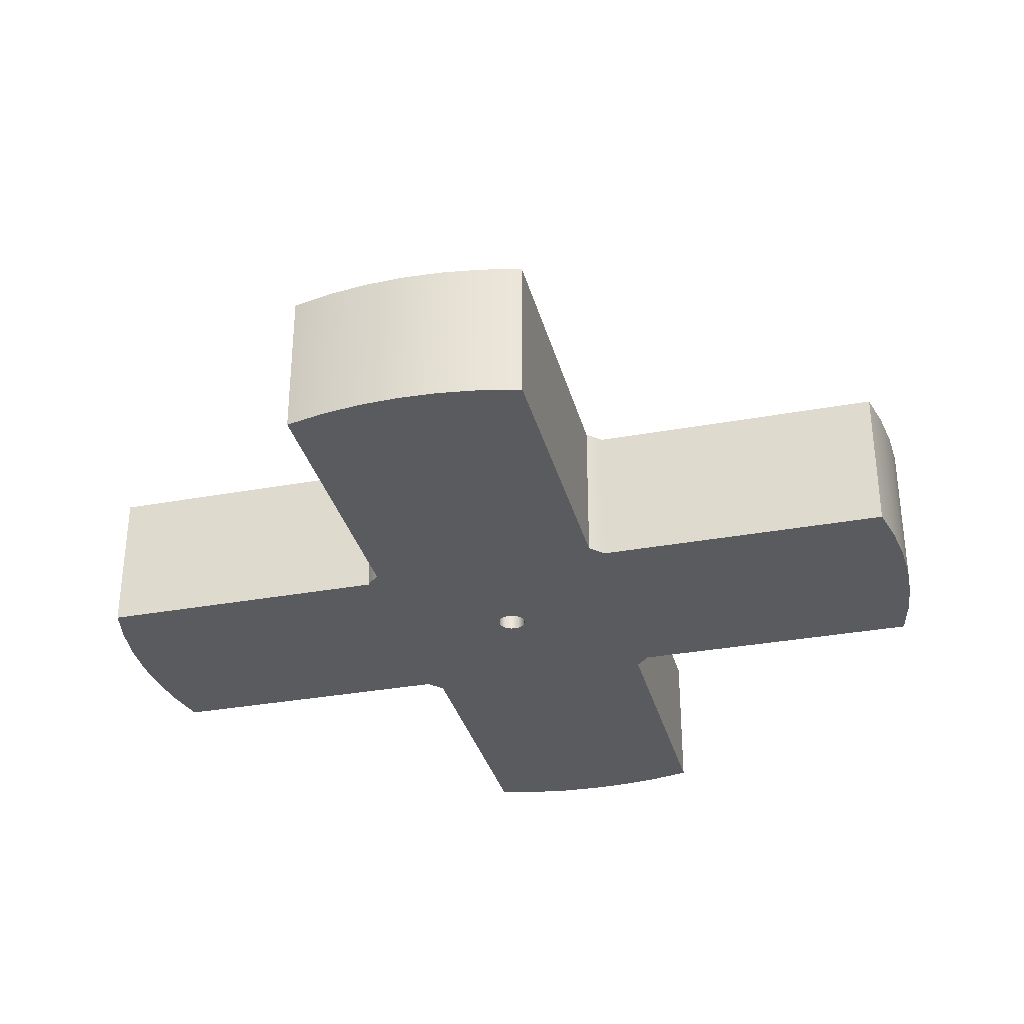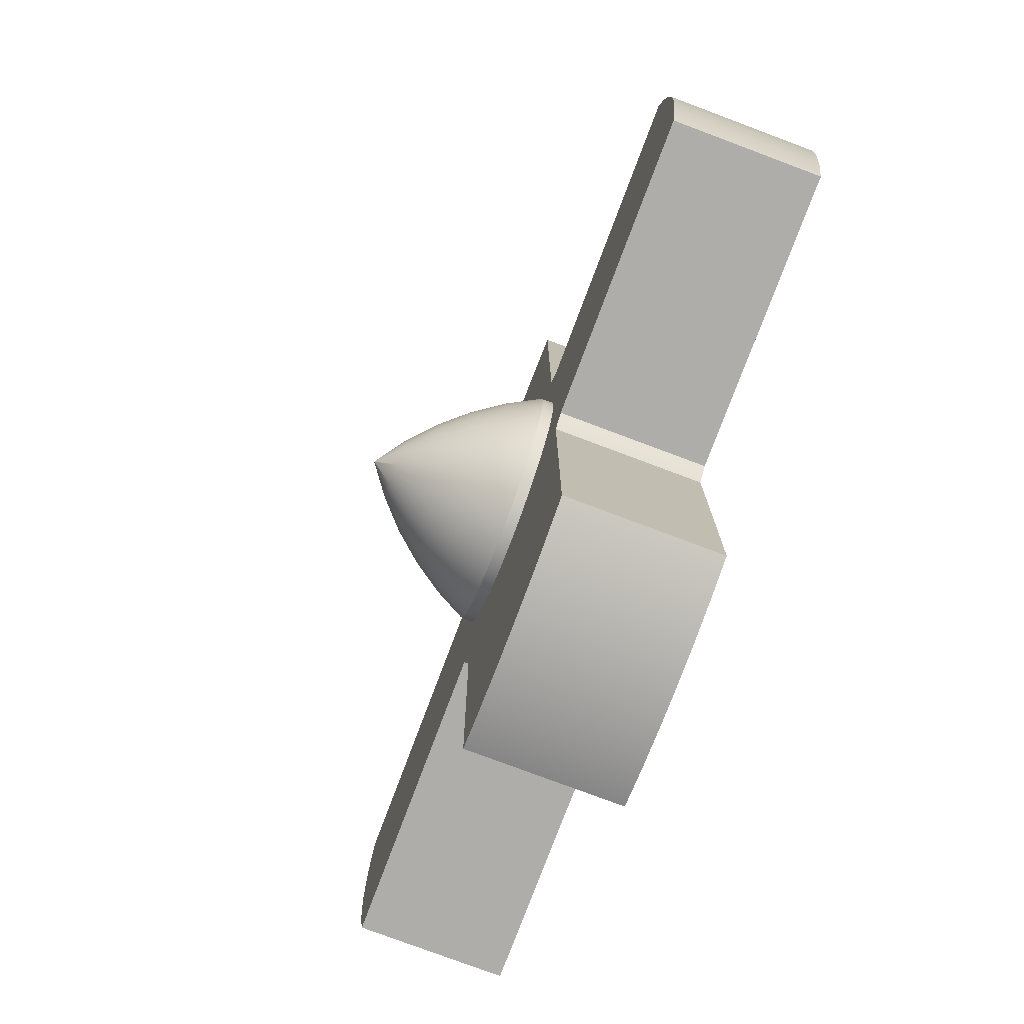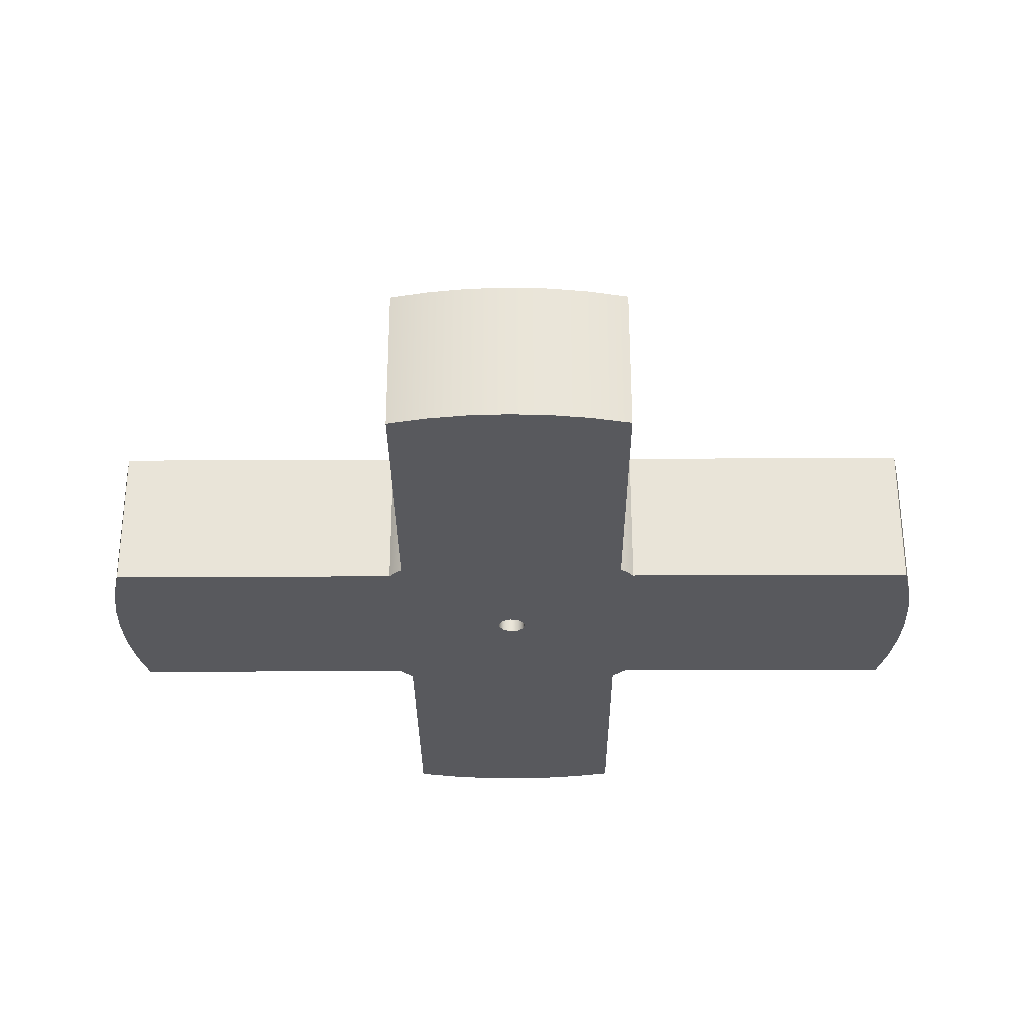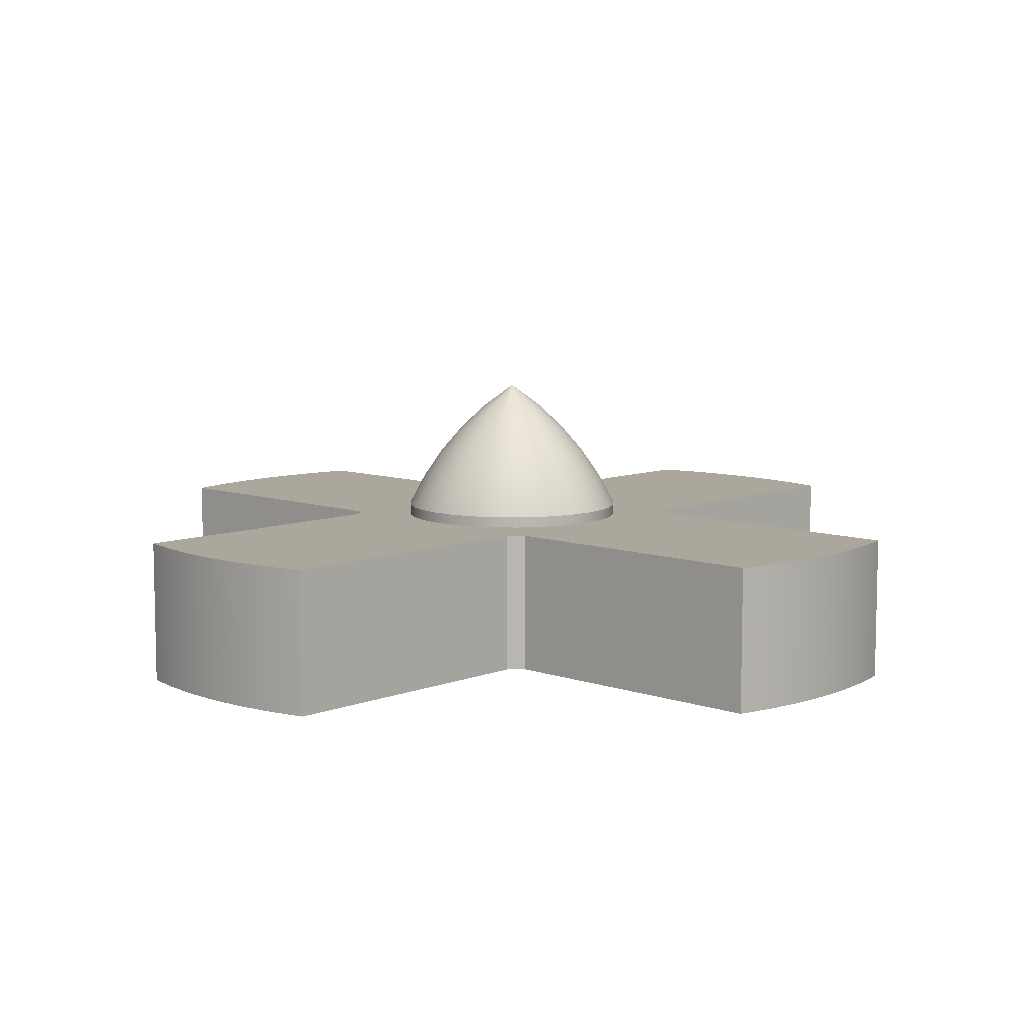
<metadata>
{"format":"obj","ext":"obj","renderer":"f3d","projection":"perspective","resolution":1024,"background":"white","views":[{"elev":-32.9,"azim":104.2,"up":"+Y"},{"elev":-77.3,"azim":-110.6,"up":"+Z"},{"elev":-29.9,"azim":0.4,"up":"+Y"},{"elev":8.4,"azim":133.5,"up":"+Y"}]}
</metadata>
<code>
g ソリッド1
v -15 0 0
v -15 5 0
v -14.94 0 -1.348
v -14.94 0 1.348
v -14.94 5 -1.348
v -14.94 5 1.348
v -14.76 0 -2.685
v -14.76 0 2.685
v -14.76 5 -2.685
v -14.76 5 2.685
v -14.46 0 -4
v -14.46 0 4
v -14.46 5 -4
v -14.46 5 4
v -4.472 0 -4
v -4.472 0 4
v -4.472 5 -4
v -4.472 5 4
v -4.321 0 -4.163
v -4.321 0 4.163
v -4.321 5 -4.163
v -4.321 5 4.163
v -4.163 0 -4.321
v -4.163 0 4.321
v -4.163 5 -4.321
v -4.163 5 4.321
v -4 0 -14.46
v -4 0 -4.472
v -4 0 4.472
v -4 0 14.46
v -4 5 -14.46
v -4 5 -4.472
v -4 5 4.472
v -4 5 14.46
v -3.995 5.383 0.2026
v -3.979 5 -0.4047
v -3.979 5 0.4047
v -3.954 5.383 -0.6057
v -3.872 5.383 1.003
v -3.817 5 -1.197
v -3.817 5 1.197
v -3.751 5.383 -1.389
v -3.591 5.383 1.762
v -3.497 5 -1.941
v -3.497 5 1.941
v -3.41 6.473 -0.3159
v -3.41 6.473 0.3159
v -3.395 5.383 -2.116
v -3.293 6.473 -0.9371
v -3.293 6.473 0.9371
v -3.163 5.383 2.448
v -3.065 6.473 -1.526
v -3.065 6.473 1.526
v -3.035 5 -2.605
v -3.035 5 2.605
v -2.899 5.383 -2.756
v -2.733 6.473 -2.063
v -2.733 6.473 2.063
v -2.718 7.493 -0.2519
v -2.718 7.493 0.2519
v -2.685 0 -14.76
v -2.685 0 14.76
v -2.685 5 -14.76
v -2.685 5 14.76
v -2.626 7.493 -0.747
v -2.626 7.493 0.747
v -2.605 5.383 3.035
v -2.448 5 -3.163
v -2.448 5 3.163
v -2.444 7.493 -1.217
v -2.444 7.493 1.217
v -2.307 6.473 -2.53
v -2.307 6.473 2.53
v -2.285 5.383 -3.283
v -2.178 7.493 -1.645
v -2.178 7.493 1.645
v -1.941 5.383 3.497
v -1.917 8.428 -0.1777
v -1.917 8.428 0.1777
v -1.852 8.428 -0.527
v -1.852 8.428 0.527
v -1.839 7.493 -2.017
v -1.839 7.493 2.017
v -1.803 6.473 -2.911
v -1.803 6.473 2.911
v -1.762 5 -3.591
v -1.762 5 3.591
v -1.724 8.428 -0.8584
v -1.724 8.428 0.8584
v -1.577 5.383 -3.676
v -1.537 8.428 -1.16
v -1.537 8.428 1.16
v -1.437 7.493 -2.321
v -1.437 7.493 2.321
v -1.348 0 -14.94
v -1.348 0 14.94
v -1.348 5 -14.94
v -1.348 5 14.94
v -1.297 8.428 -1.423
v -1.297 8.428 1.423
v -1.237 6.473 -3.193
v -1.237 6.473 3.193
v -1.197 5.383 3.817
v -1.018 9.267 -0.09429
v -1.018 9.267 0.09429
v -1.014 8.428 -1.637
v -1.014 8.428 1.637
v -1.003 5 -3.872
v -1.003 5 3.872
v -0.9861 7.493 -2.545
v -0.9861 7.493 2.545
v -0.9829 9.267 -0.2797
v -0.9829 9.267 0.2797
v -0.9148 9.267 -0.4555
v -0.9148 9.267 0.4555
v -0.8155 9.267 -0.6159
v -0.8155 9.267 0.6159
v -0.8052 5.383 -3.918
v -0.6956 8.428 -1.796
v -0.6956 8.428 1.796
v -0.6885 9.267 -0.7552
v -0.6885 9.267 0.7552
v -0.6292 6.473 -3.366
v -0.6292 6.473 3.366
v -0.538 9.267 -0.8689
v -0.538 9.267 0.8689
v -0.5016 7.493 -2.683
v -0.5016 7.493 2.683
v -0.4797 0 -0.1409
v -0.4797 0 0.1409
v -0.4797 5 -0.1409
v -0.4797 5 0.1409
v -0.4047 5.383 3.979
v -0.3692 9.267 -0.9529
v -0.3692 9.267 0.9529
v -0.3538 8.428 -1.893
v -0.3538 8.428 1.893
v -0.3274 0 -0.3779
v -0.3274 0 0.3779
v -0.3274 5 -0.3779
v -0.3274 5 0.3779
v -0.2026 5 -3.995
v -0.2026 5 3.995
v -0.1878 9.267 -1.005
v -0.1878 9.267 1.005
v -0.07116 0 -0.4949
v -0.07116 0 0.4949
v -0.07116 5 -0.4949
v -0.07116 5 0.4949
v -0.02947 10 -0.005196
v -0.02592 10 0.01496
v -0.01924 10 -0.02292
v -0.01023 10 0.02812
v 0 0 -15
v 0 0 15
v 0 5 -15
v 0 5 15
v 0 5.383 -4
v 0 6.473 -3.424
v 0 6.473 3.424
v 0 7.493 -2.73
v 0 7.493 2.73
v 0 8.428 -1.926
v 0 8.428 1.926
v 0 9.267 -1.022
v 0 9.267 1.022
v 0 10 -0.02993
v 0.01023 10 0.02812
v 0.01924 10 -0.02292
v 0.02592 10 0.01496
v 0.02947 10 -0.005196
v 0.1878 9.267 -1.005
v 0.1878 9.267 1.005
v 0.2077 0 -0.4548
v 0.2077 0 0.4548
v 0.2077 5 -0.4548
v 0.2077 5 0.4548
v 0.3538 8.428 -1.893
v 0.3538 8.428 1.893
v 0.3692 9.267 -0.9529
v 0.3692 9.267 0.9529
v 0.4047 5.383 3.979
v 0.4206 0 -0.2703
v 0.4206 0 0.2703
v 0.4206 5 -0.2703
v 0.4206 5 0.2703
v 0.5 0 0
v 0.5 5 0
v 0.5016 7.493 -2.683
v 0.5016 7.493 2.683
v 0.538 9.267 -0.8689
v 0.538 9.267 0.8689
v 0.6057 5 -3.954
v 0.6057 5 3.954
v 0.6292 6.473 -3.366
v 0.6292 6.473 3.366
v 0.6885 9.267 -0.7552
v 0.6885 9.267 0.7552
v 0.6956 8.428 -1.796
v 0.6956 8.428 1.796
v 0.8052 5.383 -3.918
v 0.8155 9.267 -0.6159
v 0.8155 9.267 0.6159
v 0.9148 9.267 -0.4555
v 0.9148 9.267 0.4555
v 0.9829 9.267 -0.2797
v 0.9829 9.267 0.2797
v 0.9861 7.493 -2.545
v 0.9861 7.493 2.545
v 1.014 8.428 -1.637
v 1.014 8.428 1.637
v 1.018 9.267 -0.09429
v 1.018 9.267 0.09429
v 1.197 5.383 3.817
v 1.237 6.473 -3.193
v 1.237 6.473 3.193
v 1.297 8.428 -1.423
v 1.297 8.428 1.423
v 1.348 0 -14.94
v 1.348 0 14.94
v 1.348 5 -14.94
v 1.348 5 14.94
v 1.389 5 -3.751
v 1.389 5 3.751
v 1.437 7.493 -2.321
v 1.437 7.493 2.321
v 1.537 8.428 -1.16
v 1.537 8.428 1.16
v 1.577 5.383 -3.676
v 1.724 8.428 -0.8584
v 1.724 8.428 0.8584
v 1.803 6.473 -2.911
v 1.803 6.473 2.911
v 1.839 7.493 -2.017
v 1.839 7.493 2.017
v 1.852 8.428 -0.527
v 1.852 8.428 0.527
v 1.917 8.428 -0.1777
v 1.917 8.428 0.1777
v 1.941 5.383 3.497
v 2.116 5 -3.395
v 2.116 5 3.395
v 2.178 7.493 -1.645
v 2.178 7.493 1.645
v 2.285 5.383 -3.283
v 2.307 6.473 -2.53
v 2.307 6.473 2.53
v 2.444 7.493 -1.217
v 2.444 7.493 1.217
v 2.605 5.383 3.035
v 2.626 7.493 -0.747
v 2.626 7.493 0.747
v 2.685 0 -14.76
v 2.685 0 14.76
v 2.685 5 -14.76
v 2.685 5 14.76
v 2.718 7.493 -0.2519
v 2.718 7.493 0.2519
v 2.733 6.473 -2.063
v 2.733 6.473 2.063
v 2.756 5 -2.899
v 2.756 5 2.899
v 2.899 5.383 -2.756
v 3.065 6.473 -1.526
v 3.065 6.473 1.526
v 3.163 5.383 2.448
v 3.283 5 -2.285
v 3.283 5 2.285
v 3.293 6.473 -0.9371
v 3.293 6.473 0.9371
v 3.395 5.383 -2.116
v 3.41 6.473 -0.3159
v 3.41 6.473 0.3159
v 3.591 5.383 1.762
v 3.676 5 -1.577
v 3.676 5 1.577
v 3.751 5.383 -1.389
v 3.872 5.383 1.003
v 3.918 5 -0.8052
v 3.918 5 0.8052
v 3.954 5.383 -0.6057
v 3.995 5.383 0.2026
v 4 0 -14.46
v 4 0 -4.472
v 4 0 4.472
v 4 0 14.46
v 4 5 -14.46
v 4 5 -4.472
v 4 5 0
v 4 5 4.472
v 4 5 14.46
v 4.163 0 -4.321
v 4.163 0 4.321
v 4.163 5 -4.321
v 4.163 5 4.321
v 4.321 0 -4.163
v 4.321 0 4.163
v 4.321 5 -4.163
v 4.321 5 4.163
v 4.472 0 -4
v 4.472 0 4
v 4.472 5 -4
v 4.472 5 4
v 14.46 0 -4
v 14.46 0 4
v 14.46 5 -4
v 14.46 5 4
v 14.76 0 -2.685
v 14.76 0 2.685
v 14.76 5 -2.685
v 14.76 5 2.685
v 14.94 0 -1.348
v 14.94 0 1.348
v 14.94 5 -1.348
v 14.94 5 1.348
v 15 0 0
v 15 5 0
f 185 187 188
f 188 187 184
f 188 184 186
f 186 184 175
f 186 175 177
f 177 175 147
f 177 147 149
f 149 147 139
f 149 139 141
f 141 139 130
f 141 130 132
f 132 130 129
f 132 129 131
f 131 129 138
f 131 138 140
f 140 138 146
f 140 146 148
f 148 146 174
f 148 174 176
f 176 174 183
f 176 183 185
f 185 183 187
f 188 186 185
f 185 186 176
f 176 186 177
f 176 177 148
f 148 177 149
f 148 149 140
f 140 149 141
f 140 141 131
f 131 141 132
f 118 123 158
f 158 123 159
f 158 159 195
f 195 159 161
f 195 161 189
f 189 161 163
f 189 163 178
f 178 163 165
f 178 165 172
f 172 165 167
f 172 167 180
f 180 167 169
f 180 169 191
f 191 169 197
f 191 197 217
f 217 197 227
f 217 227 243
f 243 227 248
f 243 248 264
f 264 248 269
f 264 269 277
f 277 269 281
f 281 269 272
f 281 272 282
f 282 272 273
f 282 273 278
f 278 273 270
f 278 270 274
f 274 270 265
f 274 265 260
f 260 265 249
f 260 249 244
f 244 249 231
f 244 231 228
f 228 231 205
f 228 205 203
f 203 205 170
f 203 170 198
f 198 170 168
f 198 168 192
f 192 168 181
f 192 181 200
f 200 181 179
f 200 179 190
f 190 179 162
f 190 162 160
f 160 162 124
f 160 124 133
f 133 124 103
f 103 124 102
f 103 102 77
f 77 102 85
f 77 85 67
f 67 85 73
f 67 73 51
f 51 73 58
f 51 58 43
f 43 58 53
f 43 53 50
f 50 53 71
f 50 71 66
f 66 71 89
f 66 89 81
f 81 89 115
f 81 115 113
f 113 115 151
f 113 151 105
f 105 151 150
f 105 150 104
f 104 150 112
f 104 112 80
f 80 112 88
f 80 88 70
f 70 88 75
f 70 75 57
f 57 75 72
f 57 72 56
f 56 72 74
f 74 72 84
f 74 84 90
f 90 84 101
f 90 101 118
f 118 101 123
f 56 48 57
f 57 48 52
f 57 52 70
f 70 52 65
f 70 65 80
f 80 65 78
f 80 78 104
f 104 78 105
f 48 42 52
f 52 42 49
f 52 49 65
f 65 49 59
f 65 59 78
f 78 59 79
f 78 79 105
f 105 79 113
f 42 38 49
f 49 38 46
f 49 46 59
f 59 46 60
f 59 60 79
f 79 60 81
f 79 81 113
f 38 35 46
f 46 35 47
f 46 47 60
f 60 47 66
f 60 66 81
f 35 39 47
f 47 39 50
f 47 50 66
f 39 43 50
f 133 182 160
f 160 182 196
f 160 196 190
f 190 196 209
f 190 209 200
f 200 209 211
f 200 211 192
f 192 211 198
f 182 214 196
f 196 214 216
f 196 216 209
f 209 216 226
f 209 226 211
f 211 226 218
f 211 218 198
f 198 218 203
f 214 240 216
f 216 240 233
f 216 233 226
f 226 233 235
f 226 235 218
f 218 235 228
f 218 228 203
f 240 250 233
f 233 250 247
f 233 247 235
f 235 247 244
f 235 244 228
f 250 266 247
f 247 266 260
f 247 260 244
f 266 274 260
f 277 271 264
f 264 271 259
f 264 259 243
f 243 259 234
f 243 234 217
f 217 234 210
f 217 210 191
f 191 210 180
f 271 263 259
f 259 263 246
f 259 246 234
f 234 246 225
f 234 225 210
f 210 225 199
f 210 199 180
f 180 199 172
f 263 245 246
f 246 245 232
f 246 232 225
f 225 232 208
f 225 208 199
f 199 208 178
f 199 178 172
f 245 229 232
f 232 229 215
f 232 215 208
f 208 215 189
f 208 189 178
f 229 201 215
f 215 201 195
f 215 195 189
f 201 158 195
f 171 204 169
f 169 204 202
f 169 202 197
f 197 202 227
f 170 213 171
f 171 213 212
f 171 212 206
f 206 212 238
f 206 238 236
f 236 238 257
f 236 257 251
f 251 257 272
f 251 272 269
f 153 166 168
f 168 166 173
f 168 173 181
f 181 173 179
f 151 122 153
f 153 122 126
f 153 126 135
f 135 126 107
f 135 107 120
f 120 107 94
f 120 94 111
f 111 94 85
f 111 85 102
f 112 150 114
f 114 150 152
f 114 152 116
f 116 152 121
f 116 121 99
f 99 121 106
f 99 106 93
f 93 106 110
f 93 110 101
f 101 110 123
f 167 134 152
f 152 134 125
f 152 125 121
f 121 125 106
f 162 164 128
f 128 164 137
f 128 137 111
f 111 137 120
f 164 166 137
f 137 166 145
f 137 145 120
f 120 145 135
f 162 179 164
f 164 179 173
f 164 173 166
f 135 145 153
f 153 145 166
f 122 151 117
f 117 151 115
f 117 115 89
f 88 112 114
f 134 167 144
f 144 167 165
f 144 165 163
f 171 206 204
f 204 206 236
f 204 236 230
f 230 236 251
f 230 251 248
f 248 251 269
f 170 205 207
f 207 205 231
f 207 231 237
f 237 231 249
f 237 249 252
f 252 249 265
f 252 265 270
f 161 159 127
f 127 159 123
f 127 123 110
f 163 161 136
f 136 161 127
f 136 127 119
f 119 127 110
f 119 110 106
f 134 144 136
f 136 144 163
f 134 136 119
f 125 134 119
f 125 119 106
f 101 84 93
f 93 84 82
f 93 82 99
f 99 82 91
f 99 91 116
f 116 91 114
f 84 72 82
f 82 72 75
f 82 75 91
f 91 75 88
f 91 88 114
f 71 53 76
f 76 53 58
f 76 58 83
f 83 58 73
f 83 73 94
f 94 73 85
f 89 71 92
f 92 71 76
f 92 76 100
f 100 76 83
f 100 83 107
f 107 83 94
f 100 122 92
f 92 122 117
f 92 117 89
f 107 126 100
f 100 126 122
f 128 111 102
f 162 128 124
f 124 128 102
f 252 270 258
f 258 270 273
f 258 273 257
f 257 273 272
f 237 252 239
f 239 252 258
f 239 258 238
f 238 258 257
f 207 237 213
f 213 237 239
f 213 239 212
f 212 239 238
f 170 207 213
f 202 204 230
f 202 230 227
f 227 230 248
f 201 193 158
f 158 193 142
f 158 142 118
f 118 142 108
f 118 108 90
f 90 108 86
f 90 86 74
f 74 86 68
f 74 68 56
f 56 68 54
f 56 54 48
f 48 54 44
f 48 44 42
f 42 44 40
f 42 40 38
f 38 40 36
f 38 36 35
f 35 36 37
f 35 37 39
f 39 37 41
f 39 41 43
f 43 41 45
f 43 45 51
f 51 45 55
f 51 55 67
f 67 55 69
f 67 69 77
f 77 69 87
f 77 87 103
f 103 87 109
f 103 109 133
f 133 109 143
f 133 143 182
f 182 143 194
f 182 194 214
f 214 194 224
f 214 224 240
f 240 224 242
f 240 242 250
f 250 242 262
f 250 262 266
f 266 262 268
f 266 268 274
f 274 268 276
f 274 276 278
f 278 276 280
f 278 280 282
f 282 280 289
f 282 289 281
f 281 289 279
f 281 279 277
f 277 279 275
f 277 275 271
f 271 275 267
f 271 267 263
f 263 267 261
f 263 261 245
f 245 261 241
f 245 241 229
f 229 241 223
f 229 223 201
f 201 223 193
f 167 152 169
f 169 152 150
f 169 150 171
f 171 150 151
f 171 151 170
f 170 151 153
f 170 153 168
f 13 11 9
f 9 11 7
f 9 7 3
f 9 3 5
f 5 3 1
f 5 1 2
f 2 1 4
f 2 4 6
f 6 4 8
f 6 8 10
f 10 8 14
f 14 8 12
f 13 9 17
f 17 9 36
f 17 36 40
f 9 5 36
f 36 5 2
f 36 2 37
f 37 2 6
f 37 6 10
f 14 18 10
f 10 18 37
f 22 55 18
f 18 55 45
f 18 45 41
f 22 26 55
f 55 26 69
f 69 26 33
f 69 33 87
f 87 33 109
f 109 33 64
f 109 64 143
f 143 64 98
f 143 98 157
f 33 34 64
f 157 222 143
f 143 222 194
f 194 222 256
f 194 256 290
f 290 256 291
f 295 262 290
f 290 262 242
f 290 242 224
f 295 299 262
f 262 299 303
f 262 303 268
f 268 303 276
f 276 303 280
f 280 303 311
f 280 311 315
f 303 307 311
f 280 315 289
f 289 315 317
f 289 317 314
f 289 314 279
f 279 314 310
f 279 310 302
f 302 310 306
f 298 261 302
f 302 261 267
f 302 267 275
f 298 294 261
f 261 294 288
f 261 288 241
f 241 288 223
f 223 288 193
f 193 288 255
f 193 255 221
f 288 287 255
f 193 221 142
f 142 221 156
f 142 156 97
f 97 63 142
f 142 63 108
f 108 63 32
f 108 32 86
f 86 32 68
f 68 32 25
f 68 25 54
f 54 25 21
f 54 21 17
f 63 31 32
f 224 194 290
f 41 37 18
f 40 44 17
f 17 44 54
f 275 279 302
f 11 15 7
f 7 15 3
f 3 15 1
f 1 15 16
f 1 16 4
f 4 16 8
f 8 16 12
f 19 138 15
f 15 138 129
f 15 129 130
f 19 23 138
f 138 23 28
f 138 28 146
f 146 28 284
f 146 284 174
f 174 284 183
f 183 284 292
f 183 292 296
f 27 61 28
f 28 61 95
f 28 95 154
f 28 154 284
f 284 154 219
f 284 219 253
f 253 283 284
f 296 300 183
f 183 300 187
f 187 300 301
f 187 301 184
f 184 301 297
f 184 297 293
f 304 308 300
f 300 308 312
f 300 312 316
f 300 316 301
f 301 316 313
f 301 313 309
f 309 305 301
f 293 285 184
f 184 285 175
f 175 285 147
f 147 285 29
f 147 29 139
f 139 29 24
f 139 24 20
f 286 254 285
f 285 254 220
f 285 220 155
f 285 155 29
f 29 155 96
f 29 96 62
f 62 30 29
f 20 16 139
f 139 16 130
f 130 16 15
f 29 30 33
f 33 30 34
f 15 11 17
f 17 11 13
f 284 283 288
f 288 283 287
f 301 305 303
f 303 305 307
f 304 300 306
f 306 300 302
f 302 300 298
f 298 300 296
f 298 296 294
f 294 296 292
f 294 292 288
f 288 292 284
f 12 16 14
f 14 16 18
f 18 16 22
f 22 16 20
f 22 20 26
f 26 20 24
f 26 24 33
f 33 24 29
f 286 285 291
f 291 285 290
f 290 285 295
f 295 285 293
f 295 293 299
f 299 293 297
f 299 297 303
f 303 297 301
f 27 28 31
f 31 28 32
f 32 28 25
f 25 28 23
f 25 23 21
f 21 23 19
f 21 19 17
f 17 19 15
f 27 31 61
f 61 31 63
f 61 63 97
f 61 97 95
f 95 97 156
f 95 156 154
f 154 156 221
f 154 221 219
f 219 221 255
f 219 255 253
f 253 255 283
f 283 255 287
f 307 305 311
f 311 305 309
f 311 309 313
f 311 313 315
f 315 313 316
f 315 316 317
f 317 316 312
f 317 312 314
f 314 312 308
f 314 308 310
f 310 308 306
f 306 308 304
f 286 291 254
f 254 291 256
f 254 256 222
f 254 222 220
f 220 222 157
f 220 157 155
f 155 157 98
f 155 98 96
f 96 98 64
f 96 64 62
f 62 64 30
f 30 64 34

</code>
